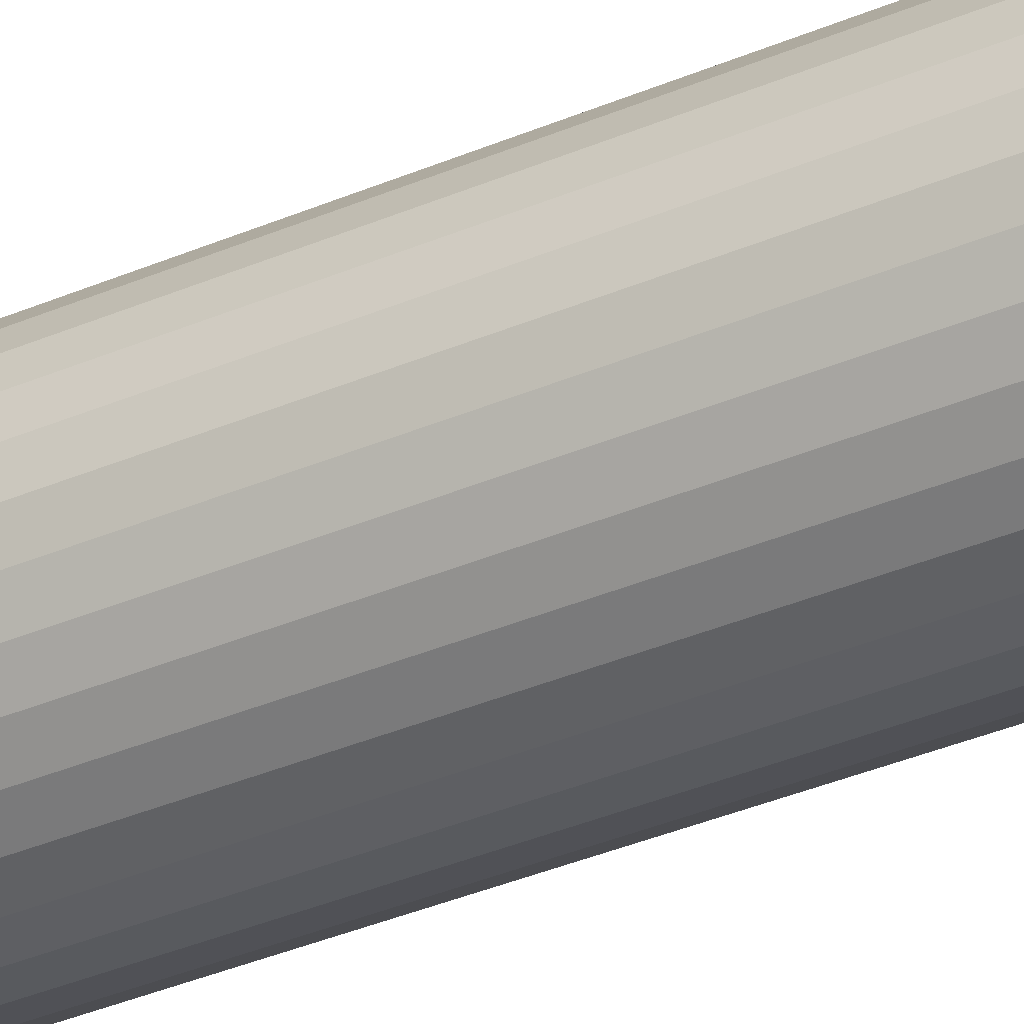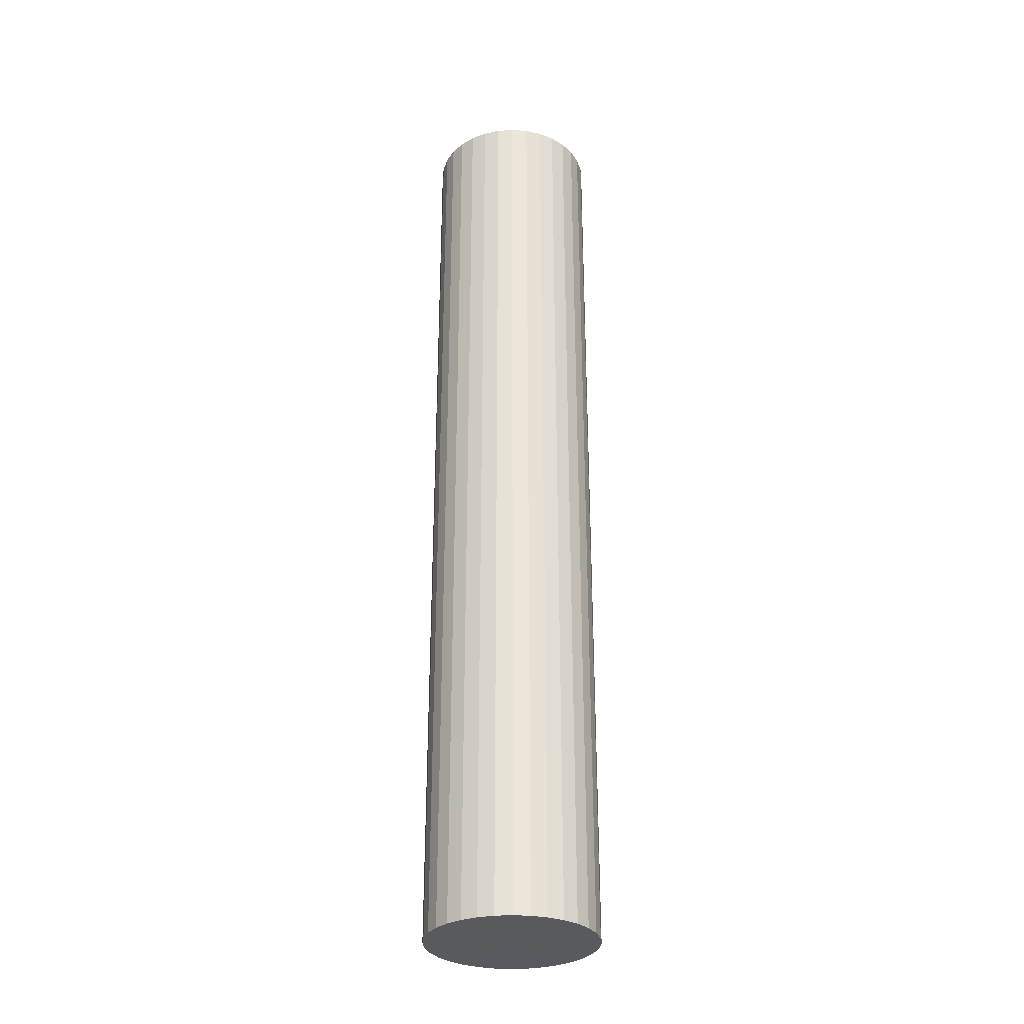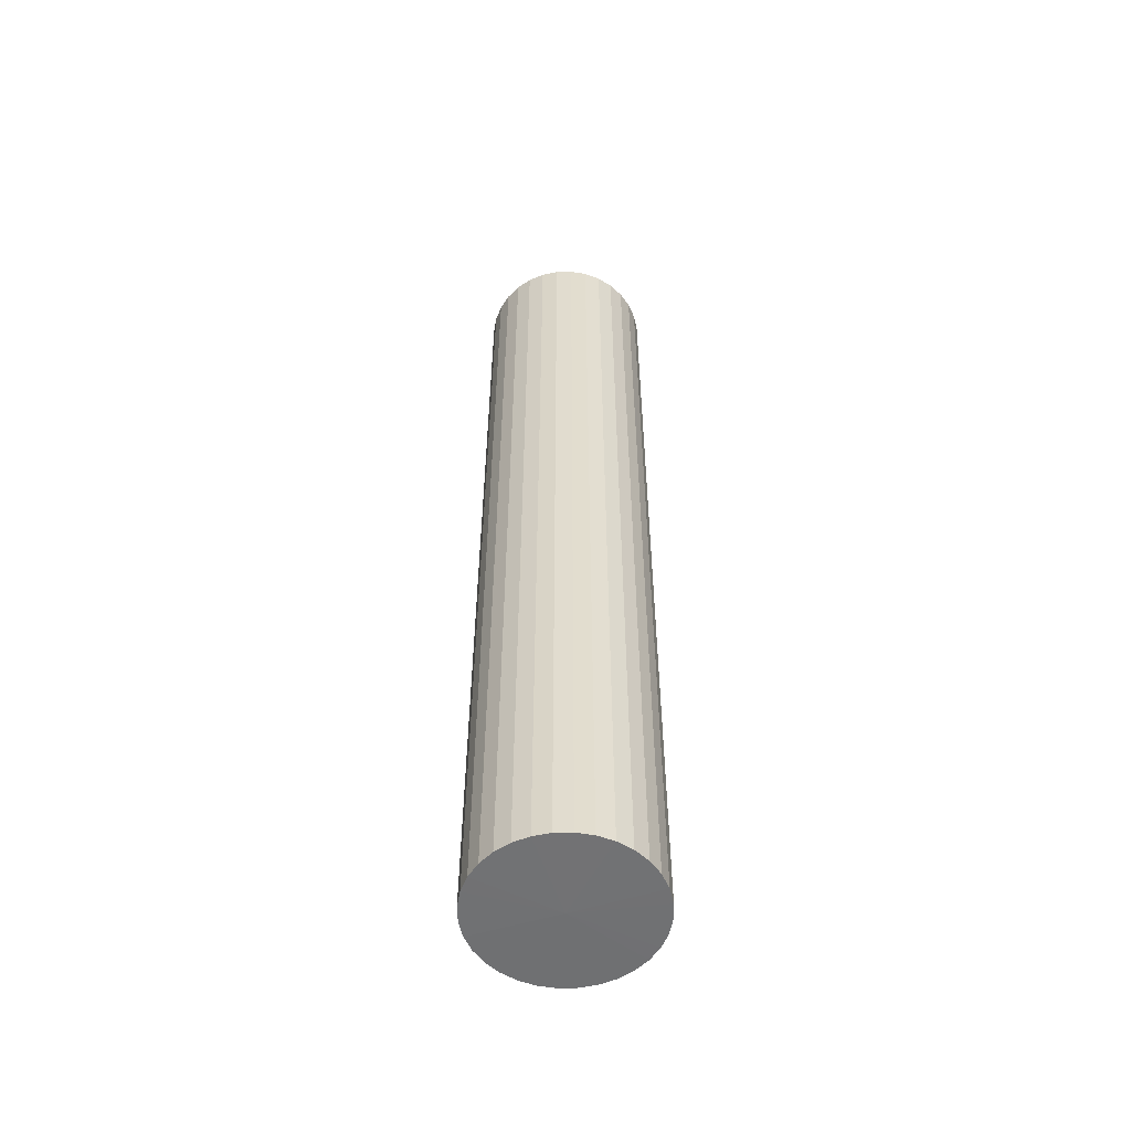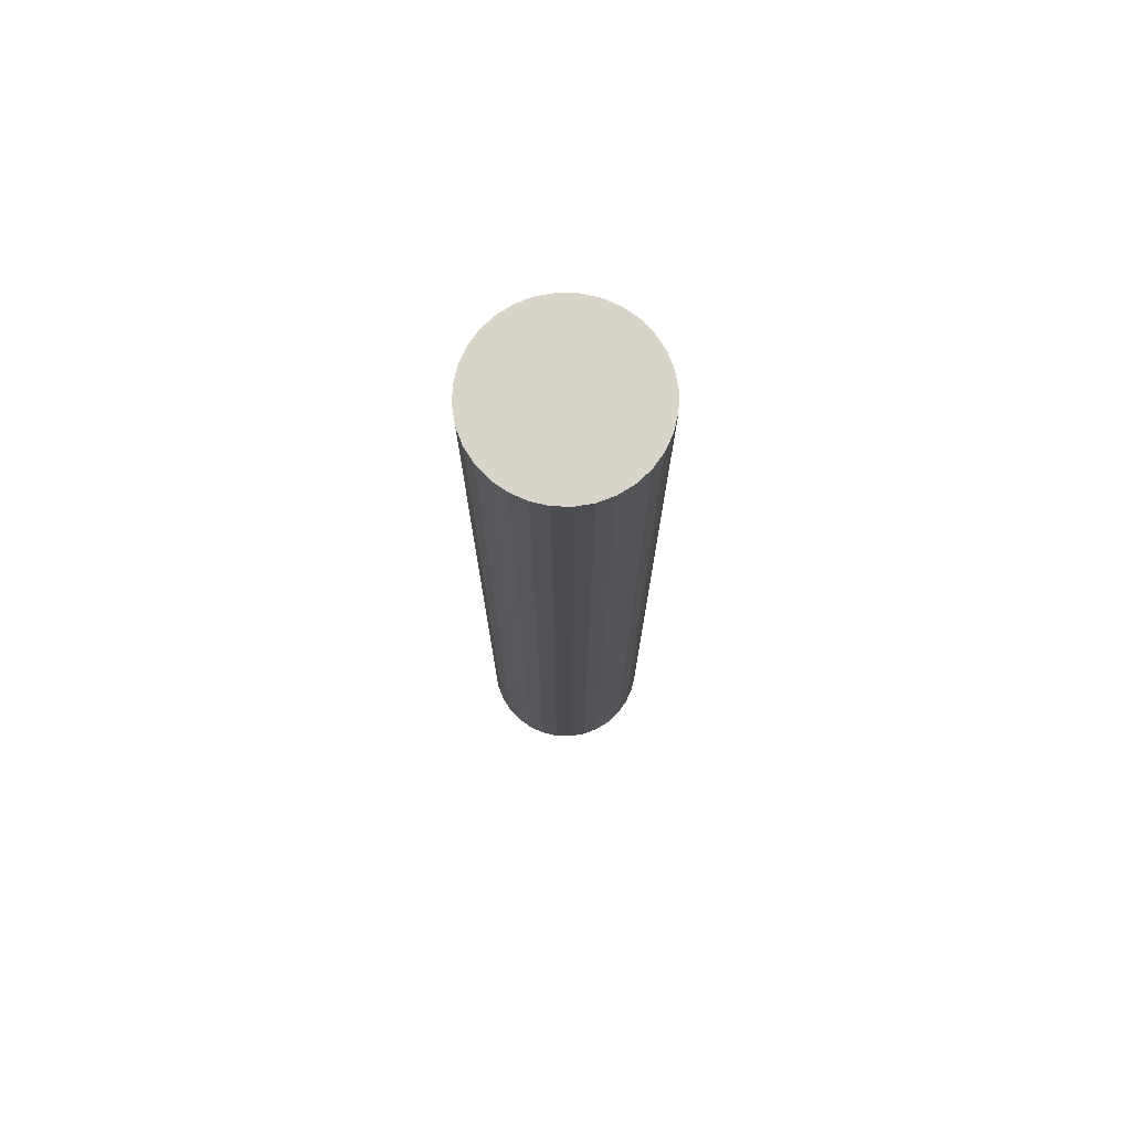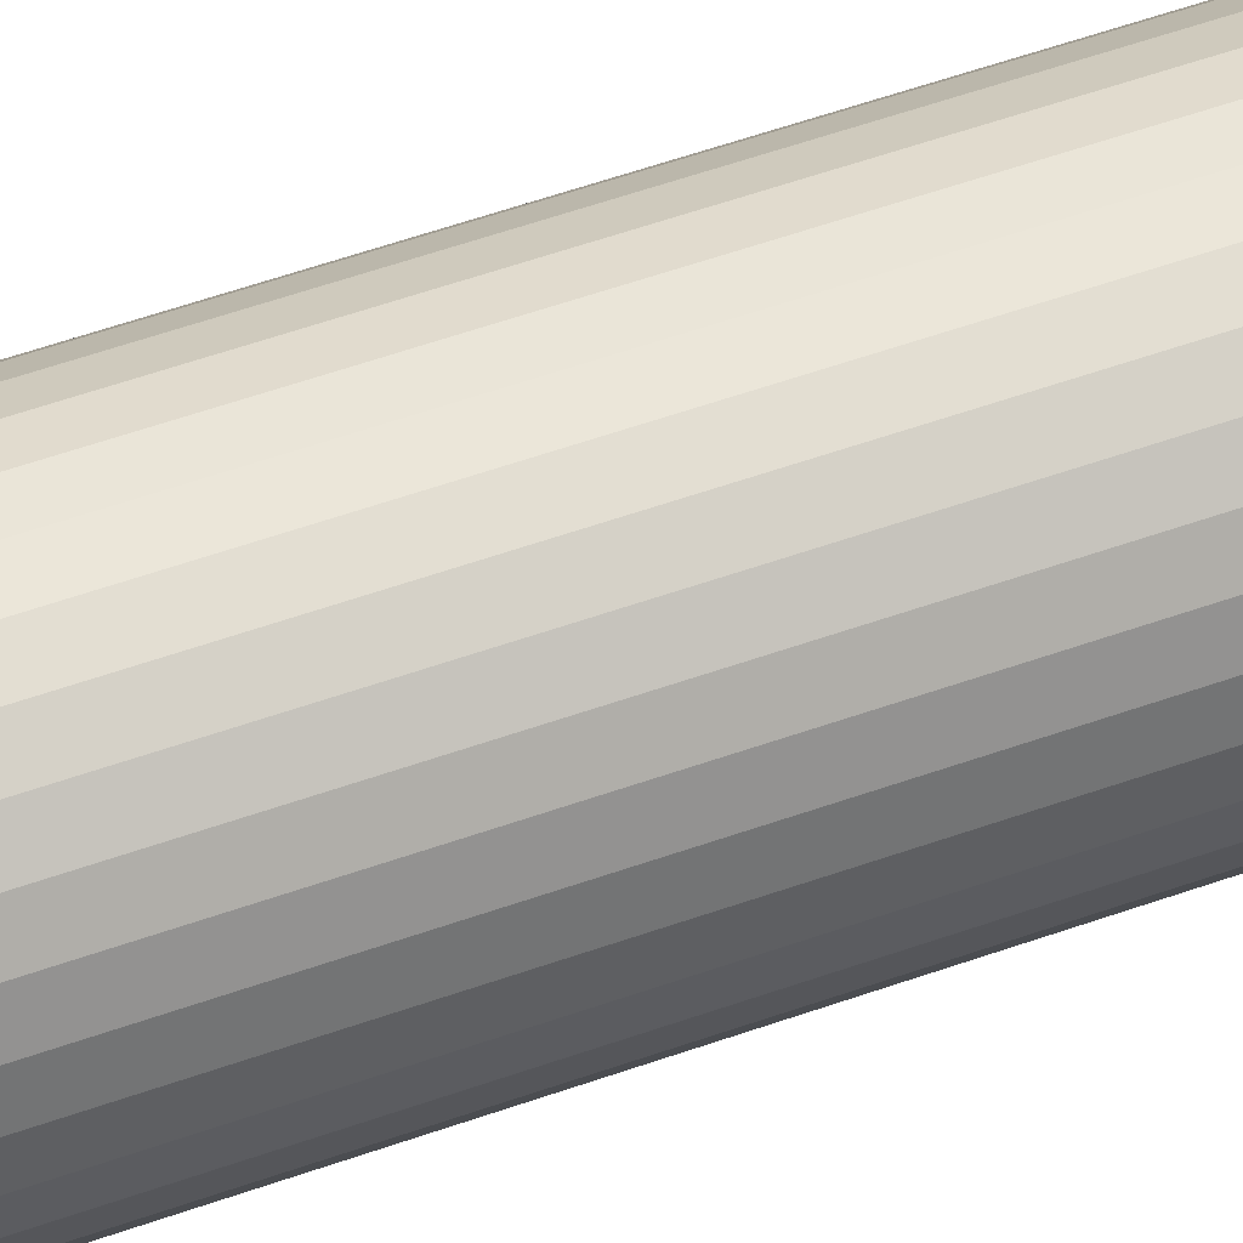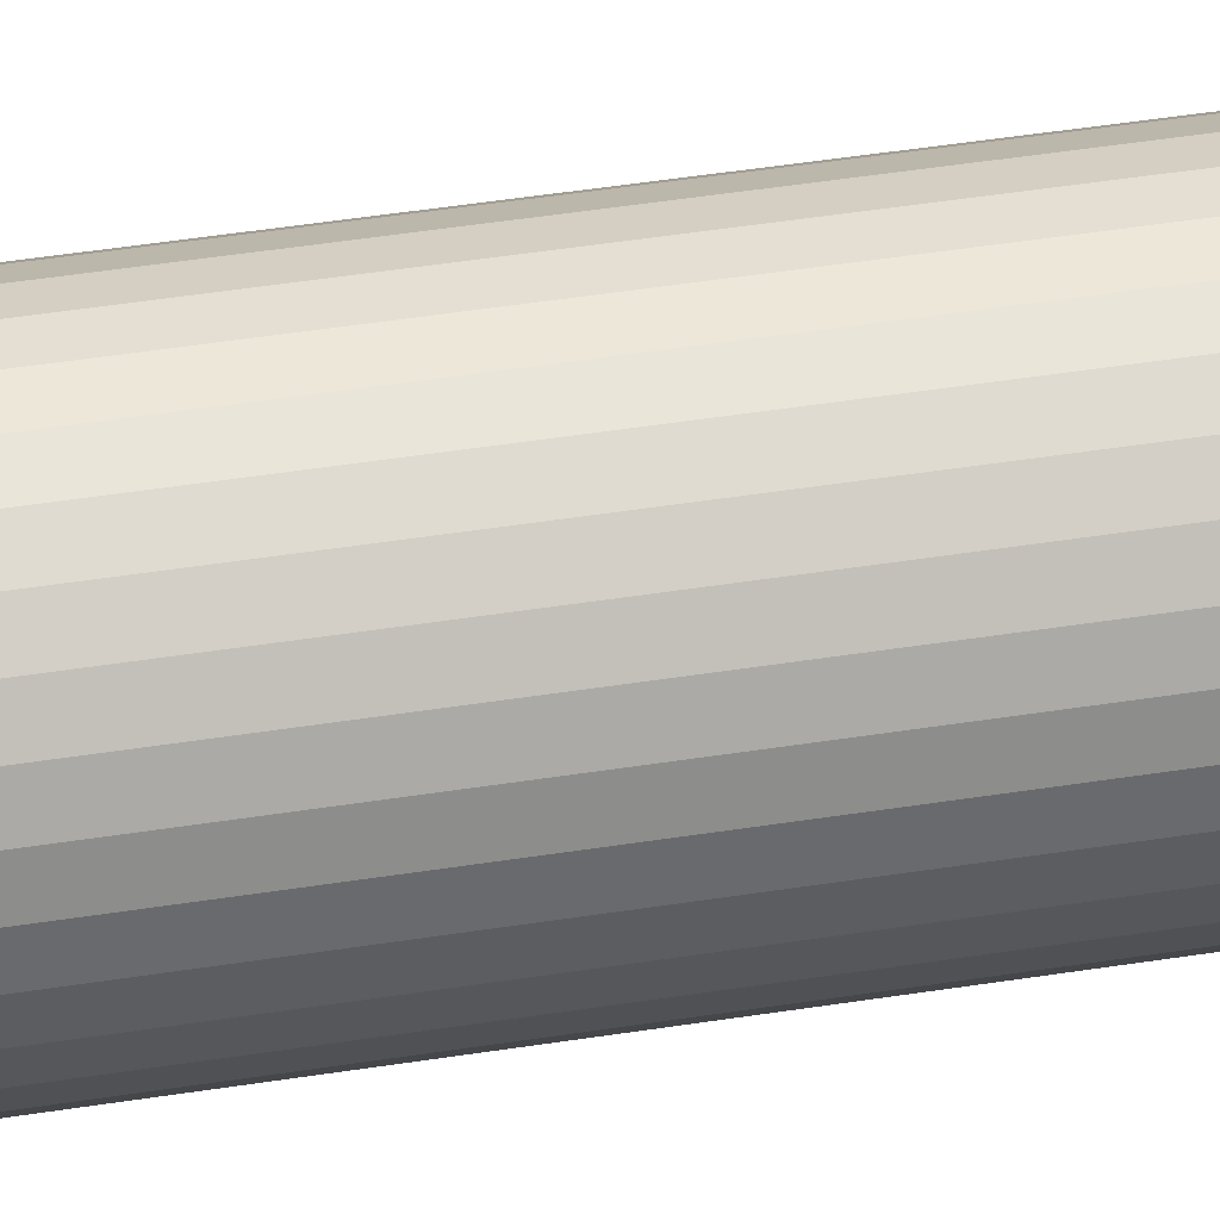
<metadata>
{"format":"obj","ext":"obj","renderer":"f3d","projection":"perspective","resolution":1024,"background":"white","views":[{"elev":-35.7,"azim":119.6,"up":"+Z"},{"elev":-30.8,"azim":33.4,"up":"+Y"},{"elev":-55.2,"azim":6.8,"up":"+Y"},{"elev":74.8,"azim":131.1,"up":"+Y"},{"elev":52.7,"azim":-111.2,"up":"+Z"},{"elev":43.1,"azim":79.2,"up":"+Z"}]}
</metadata>
<code>
o Cylinder
v 0.0558 0.00041 0
v 0.0558 0.626 0
v 0.05473 0.00041 0.01089
v 0.05473 0.626 0.01089
v 0.05155 0.00041 0.02135
v 0.05155 0.626 0.02135
v 0.0464 0.00041 0.031
v 0.0464 0.626 0.031
v 0.03946 0.00041 0.03946
v 0.03946 0.626 0.03946
v 0.031 0.00041 0.0464
v 0.031 0.626 0.0464
v 0.02135 0.00041 0.05155
v 0.02135 0.626 0.05155
v 0.01089 0.00041 0.05473
v 0.01089 0.626 0.05473
v -0 0.00041 0.0558
v -0 0.626 0.0558
v -0.01089 0.00041 0.05473
v -0.01089 0.626 0.05473
v -0.02135 0.00041 0.05155
v -0.02135 0.626 0.05155
v -0.031 0.00041 0.0464
v -0.031 0.626 0.0464
v -0.03946 0.00041 0.03946
v -0.03946 0.626 0.03946
v -0.0464 0.00041 0.031
v -0.0464 0.626 0.031
v -0.05155 0.00041 0.02135
v -0.05155 0.626 0.02135
v -0.05473 0.00041 0.01089
v -0.05473 0.626 0.01089
v -0.0558 0.00041 -0
v -0.0558 0.626 -0
v -0.05473 0.00041 -0.01089
v -0.05473 0.626 -0.01089
v -0.05155 0.00041 -0.02135
v -0.05155 0.626 -0.02135
v -0.0464 0.00041 -0.031
v -0.0464 0.626 -0.031
v -0.03946 0.00041 -0.03946
v -0.03946 0.626 -0.03946
v -0.031 0.00041 -0.0464
v -0.031 0.626 -0.0464
v -0.02135 0.00041 -0.05155
v -0.02135 0.626 -0.05155
v -0.01089 0.00041 -0.05473
v -0.01089 0.626 -0.05473
v 0 0.00041 -0.0558
v 0 0.626 -0.0558
v 0.01089 0.00041 -0.05473
v 0.01089 0.626 -0.05473
v 0.02135 0.00041 -0.05155
v 0.02135 0.626 -0.05155
v 0.031 0.00041 -0.0464
v 0.031 0.626 -0.0464
v 0.03946 0.00041 -0.03946
v 0.03946 0.626 -0.03946
v 0.0464 0.00041 -0.031
v 0.0464 0.626 -0.031
v 0.05155 0.00041 -0.02135
v 0.05155 0.626 -0.02135
v 0.05473 0.00041 -0.01089
v 0.05473 0.626 -0.01089
v -0 0.626 0
v -0 0 0
f 1 2 4 3
f 3 4 6 5
f 5 6 8 7
f 7 8 10 9
f 9 10 12 11
f 11 12 14 13
f 13 14 16 15
f 15 16 18 17
f 17 18 20 19
f 19 20 22 21
f 21 22 24 23
f 23 24 26 25
f 25 26 28 27
f 27 28 30 29
f 29 30 32 31
f 31 32 34 33
f 33 34 36 35
f 35 36 38 37
f 37 38 40 39
f 39 40 42 41
f 41 42 44 43
f 43 44 46 45
f 45 46 48 47
f 47 48 50 49
f 49 50 52 51
f 51 52 54 53
f 53 54 56 55
f 55 56 58 57
f 57 58 60 59
f 59 60 62 61
f 61 62 64 63
f 63 64 2 1
f 10 8 65
f 28 26 65
f 46 44 65
f 64 62 65
f 20 18 65
f 38 36 65
f 56 54 65
f 12 10 65
f 30 28 65
f 48 46 65
f 4 2 65
f 2 64 65
f 22 20 65
f 40 38 65
f 58 56 65
f 14 12 65
f 32 30 65
f 50 48 65
f 6 4 65
f 24 22 65
f 42 40 65
f 60 58 65
f 16 14 65
f 34 32 65
f 52 50 65
f 8 6 65
f 26 24 65
f 44 42 65
f 62 60 65
f 18 16 65
f 36 34 65
f 54 52 65
f 3 5 66
f 21 23 66
f 39 41 66
f 57 59 66
f 13 15 66
f 31 33 66
f 49 51 66
f 5 7 66
f 23 25 66
f 41 43 66
f 59 61 66
f 15 17 66
f 33 35 66
f 51 53 66
f 7 9 66
f 25 27 66
f 43 45 66
f 61 63 66
f 17 19 66
f 35 37 66
f 53 55 66
f 9 11 66
f 27 29 66
f 45 47 66
f 1 3 66
f 63 1 66
f 19 21 66
f 37 39 66
f 55 57 66
f 11 13 66
f 29 31 66
f 47 49 66

</code>
